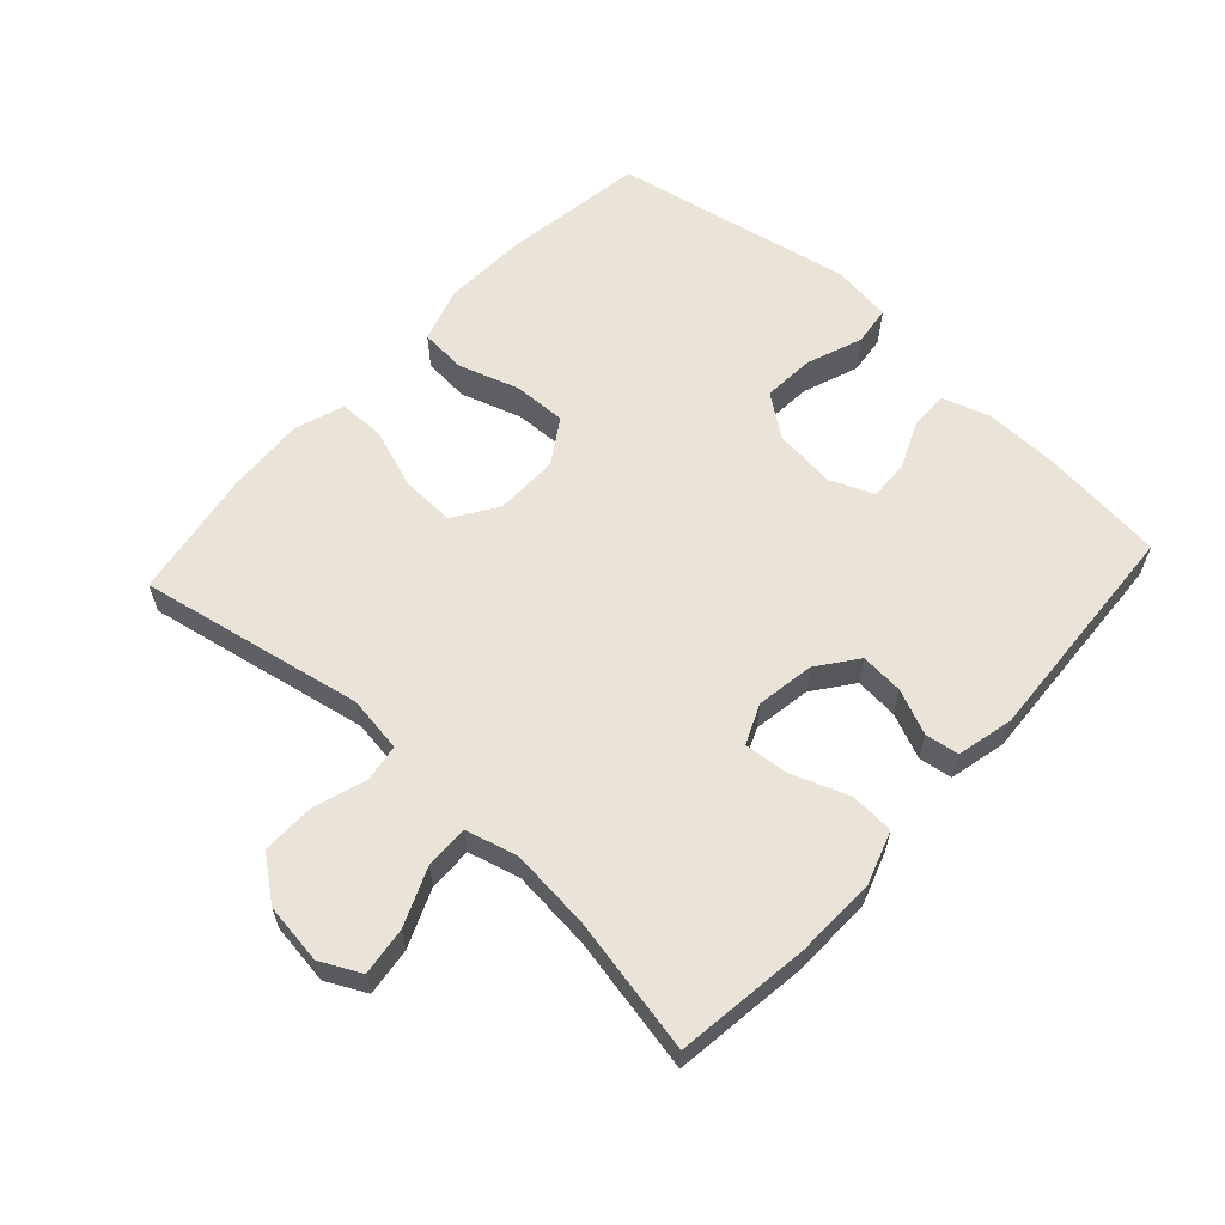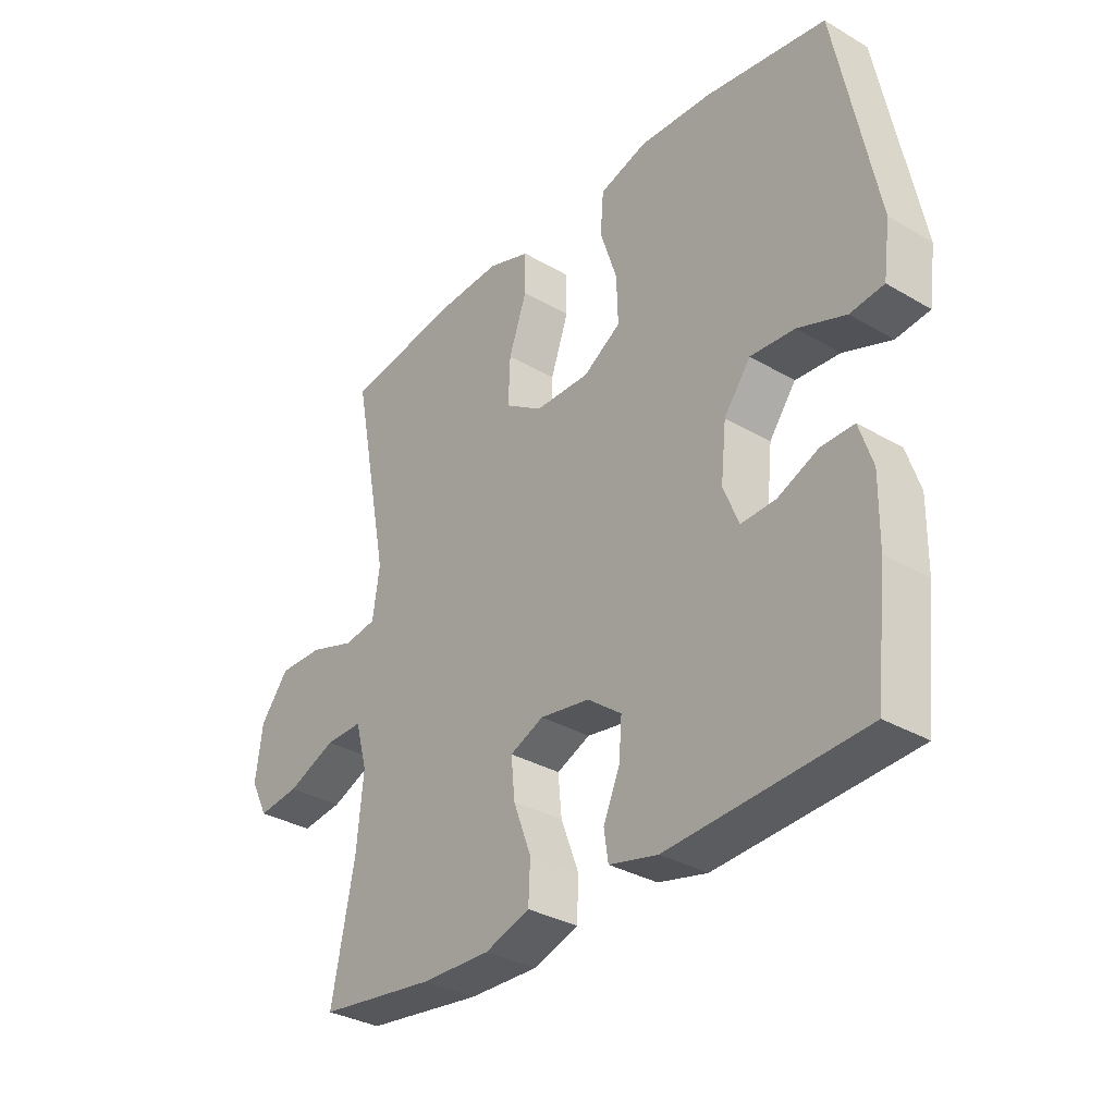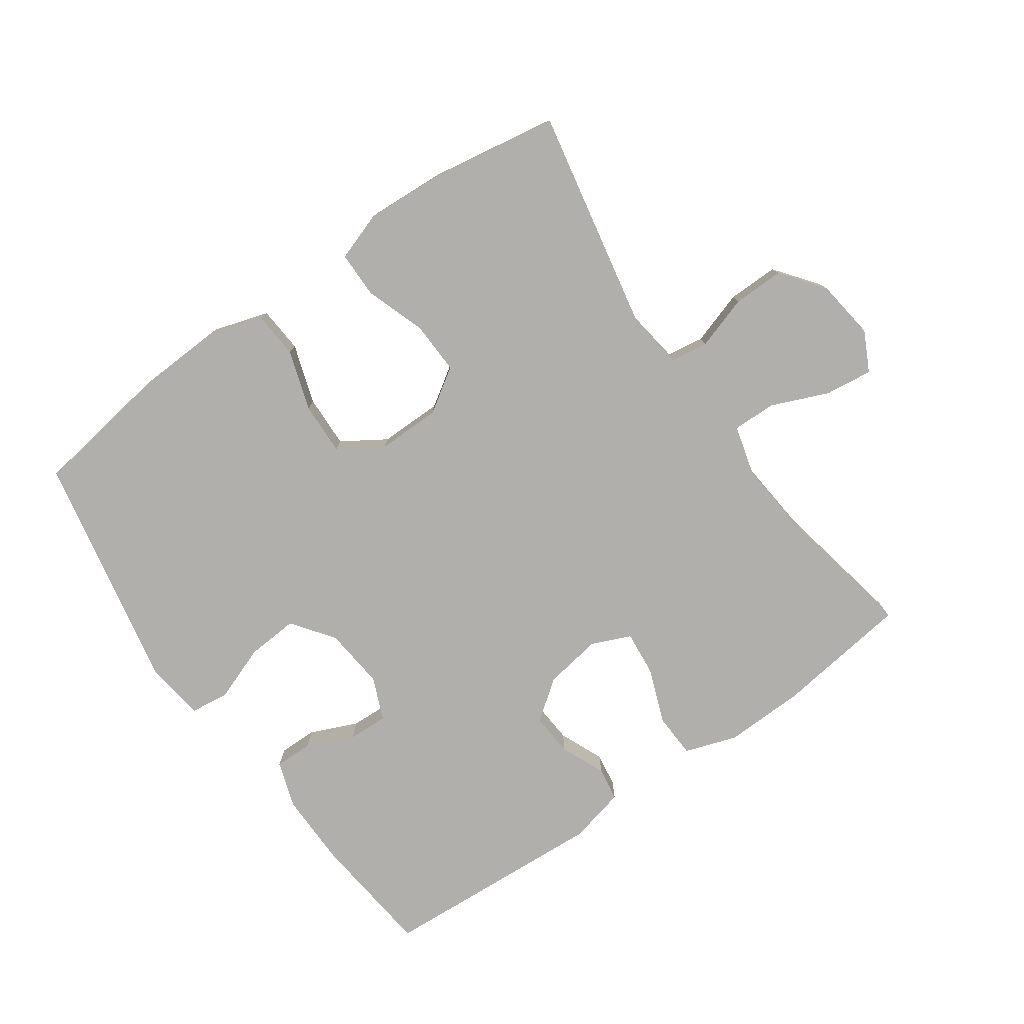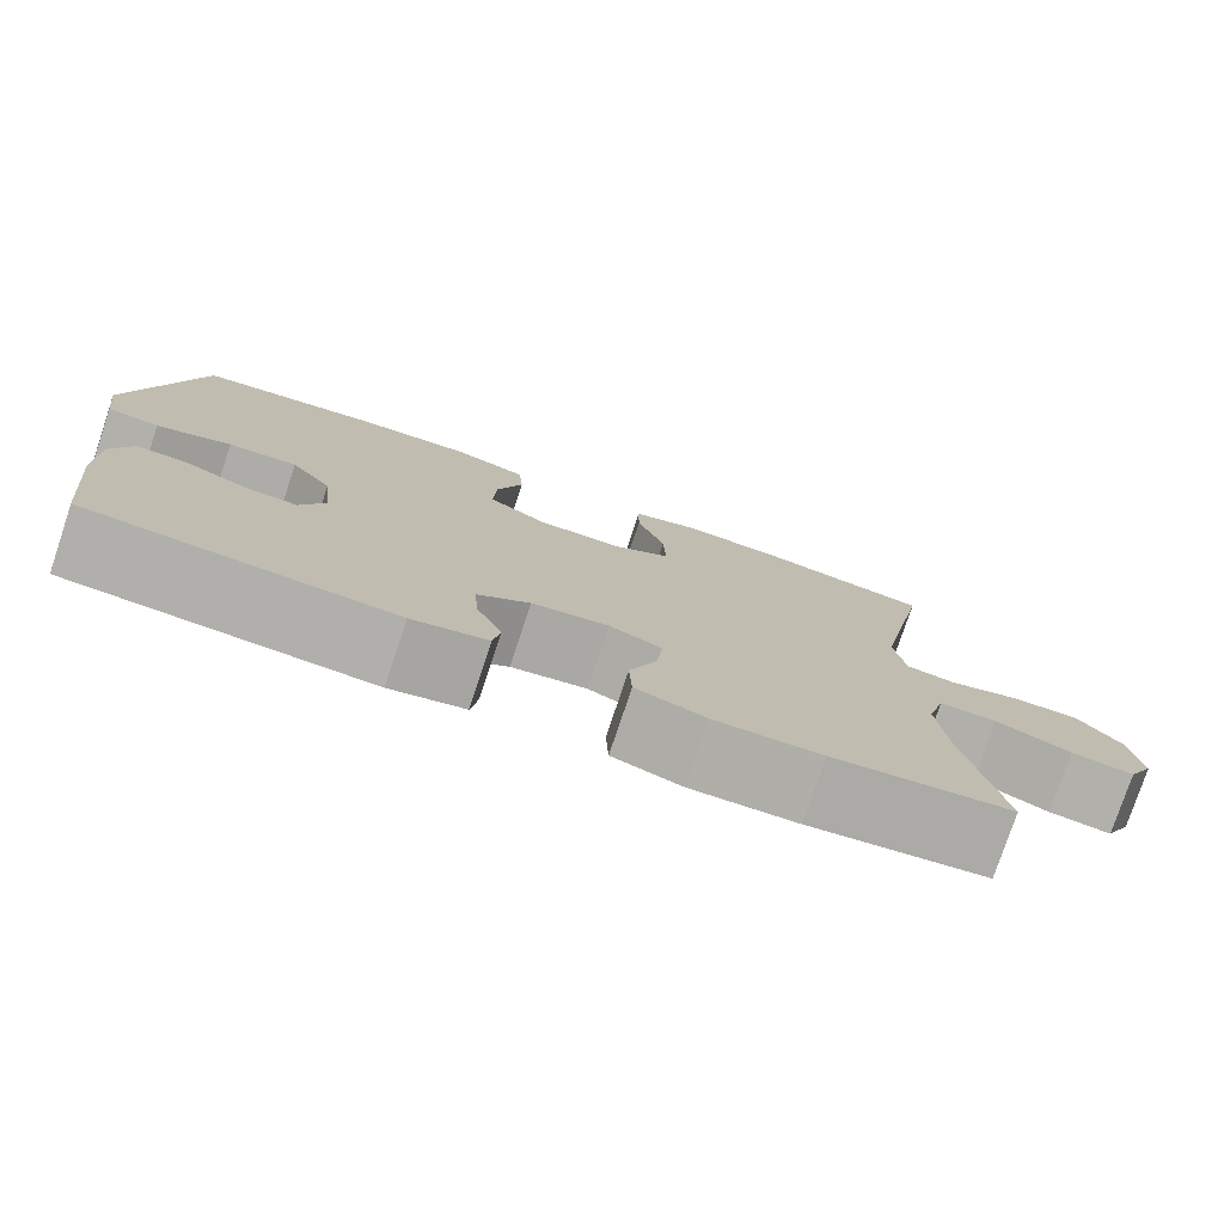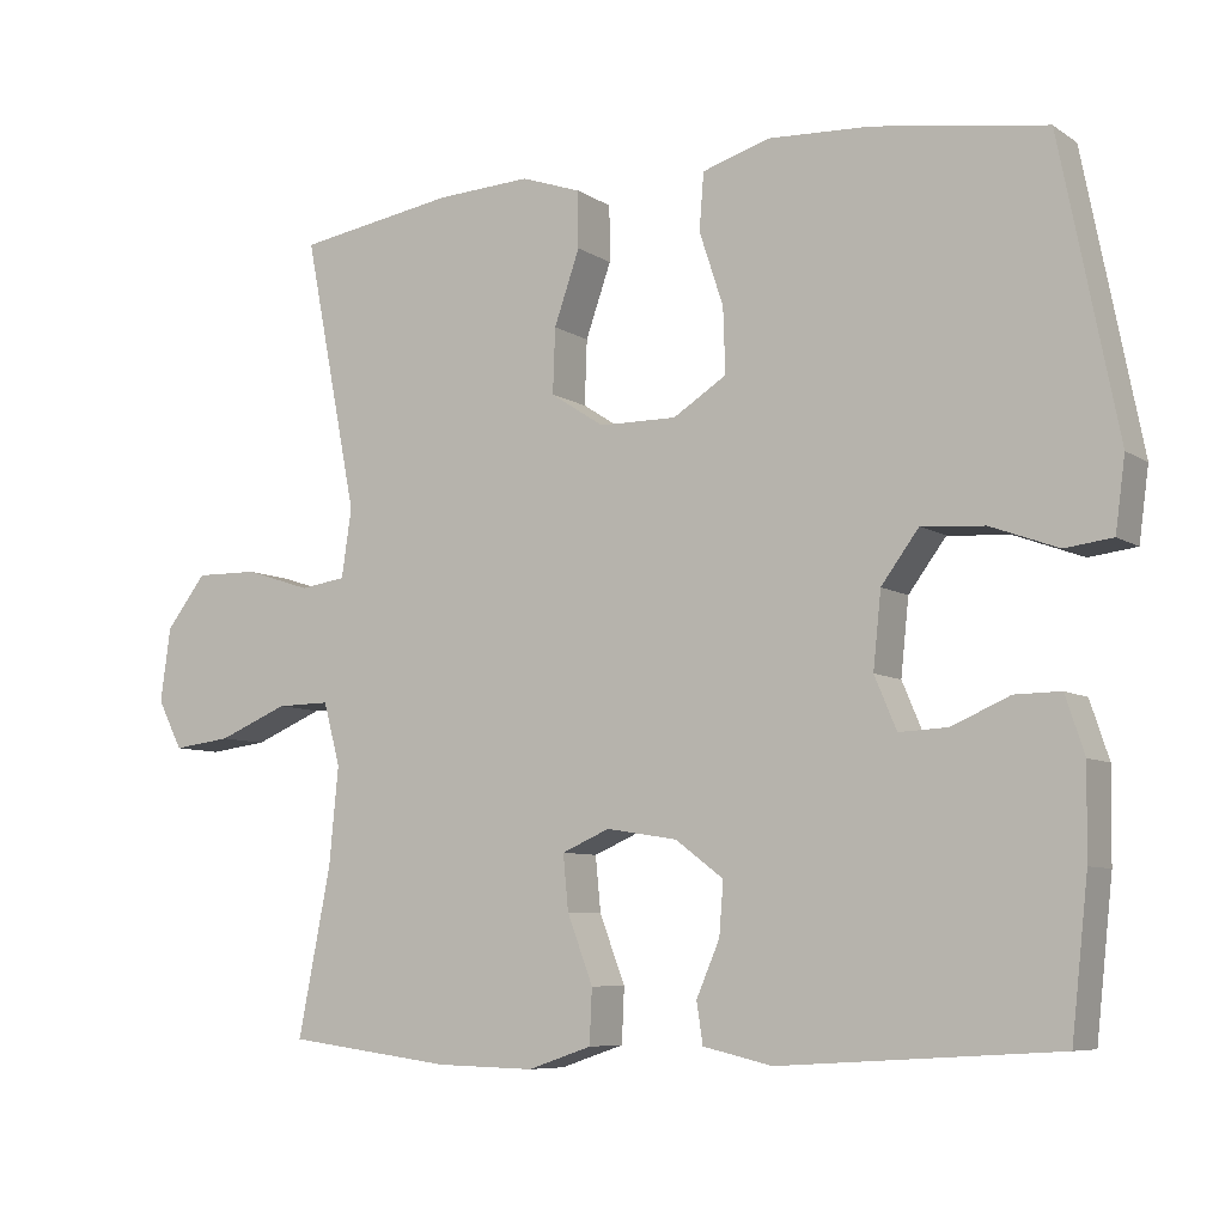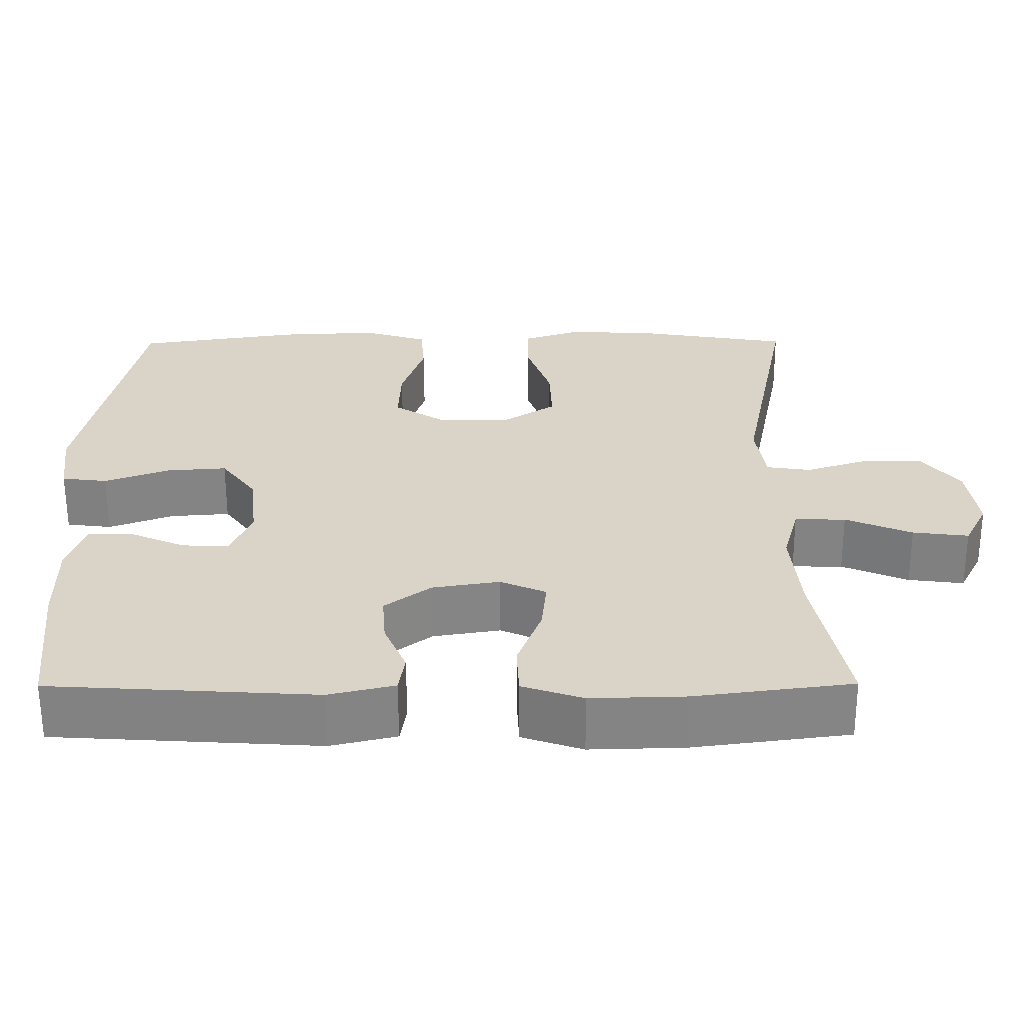
<metadata>
{"format":"obj","ext":"obj","renderer":"f3d","projection":"perspective","resolution":1024,"background":"white","views":[{"elev":61.0,"azim":132.5,"up":"+Y"},{"elev":-32.9,"azim":-129.0,"up":"+Z"},{"elev":-78.2,"azim":35.1,"up":"+Y"},{"elev":-77.8,"azim":-18.5,"up":"+Z"},{"elev":-7.4,"azim":-149.9,"up":"+Z"},{"elev":-61.2,"azim":0.2,"up":"+Z"}]}
</metadata>
<code>
o path7992
v 0.4441 0.0375 -0.293
v 0.4323 0.0375 -0.1683
v 0.4536 0.0375 -0.08929
v 0.521 0.0375 -0.09036
v 0.6093 0.0375 -0.1274
v 0.6833 0.0375 -0.1366
v 0.7146 0.0375 -0.07489
v 0.702 0.0375 0.0188
v 0.6511 0.0375 0.08481
v 0.5716 0.0375 0.08368
v 0.4884 0.0375 0.05677
v 0.4303 0.0375 0.06558
v 0.4177 0.0375 0.1524
v 0.4853 0.0375 0.4989
v 0.2843 0.0375 0.5322
v 0.1648 0.0375 0.5387
v 0.08853 0.0375 0.5126
v 0.08809 0.0375 0.4412
v 0.1204 0.0375 0.3482
v 0.1234 0.0375 0.2659
v 0.05563 0.0375 0.2216
v -0.0426 0.0375 0.2209
v -0.1104 0.0375 0.2641
v -0.1076 0.0375 0.346
v -0.07717 0.0375 0.4392
v -0.08277 0.0375 0.511
v -0.1683 0.0375 0.5377
v -0.2987 0.0375 0.5316
v -0.5164 0.0375 0.4989
v -0.5897 0.0375 0.1291
v -0.5773 0.0375 0.03723
v -0.517 0.0375 0.02962
v -0.4311 0.0375 0.06142
v -0.3511 0.0375 0.06724
v -0.3034 0.0375 0.002659
v -0.2934 0.0375 -0.09302
v -0.3214 0.0375 -0.1595
v -0.3832 0.0375 -0.1567
v -0.4566 0.0375 -0.1247
v -0.5151 0.0375 -0.124
v -0.539 0.0375 -0.1963
v -0.5375 0.0375 -0.3105
v -0.5164 0.0375 -0.5031
v -0.1647 0.0375 -0.5247
v -0.07703 0.0375 -0.5042
v -0.06916 0.0375 -0.4523
v -0.09874 0.0375 -0.3831
v -0.1039 0.0375 -0.3166
v -0.04279 0.0375 -0.2706
v 0.04684 0.0375 -0.2562
v 0.1073 0.0375 -0.2826
v 0.1006 0.0375 -0.3519
v 0.06825 0.0375 -0.4377
v 0.07139 0.0375 -0.5065
v 0.1522 0.0375 -0.5338
v 0.2768 0.0375 -0.5305
v 0.4853 0.0375 -0.5031
v 0.4441 -0.0375 -0.293
v 0.4323 -0.0375 -0.1683
v 0.4536 -0.0375 -0.08929
v 0.521 -0.0375 -0.09036
v 0.6093 -0.0375 -0.1274
v 0.6833 -0.0375 -0.1366
v 0.7146 -0.0375 -0.07489
v 0.702 -0.0375 0.0188
v 0.6511 -0.0375 0.08481
v 0.5716 -0.0375 0.08368
v 0.4884 -0.0375 0.05677
v 0.4303 -0.0375 0.06558
v 0.4177 -0.0375 0.1524
v 0.4853 -0.0375 0.4989
v 0.2843 -0.0375 0.5322
v 0.1648 -0.0375 0.5387
v 0.08853 -0.0375 0.5126
v 0.08809 -0.0375 0.4412
v 0.1204 -0.0375 0.3482
v 0.1234 -0.0375 0.2659
v 0.05563 -0.0375 0.2216
v -0.0426 -0.0375 0.2209
v -0.1104 -0.0375 0.2641
v -0.1076 -0.0375 0.346
v -0.07717 -0.0375 0.4392
v -0.08277 -0.0375 0.511
v -0.1683 -0.0375 0.5377
v -0.2987 -0.0375 0.5316
v -0.5164 -0.0375 0.4989
v -0.5897 -0.0375 0.1291
v -0.5773 -0.0375 0.03723
v -0.517 -0.0375 0.02962
v -0.4311 -0.0375 0.06142
v -0.3511 -0.0375 0.06724
v -0.3034 -0.0375 0.002659
v -0.2934 -0.0375 -0.09302
v -0.3214 -0.0375 -0.1595
v -0.3832 -0.0375 -0.1567
v -0.4566 -0.0375 -0.1247
v -0.5151 -0.0375 -0.124
v -0.539 -0.0375 -0.1963
v -0.5375 -0.0375 -0.3105
v -0.5164 -0.0375 -0.5031
v -0.1647 -0.0375 -0.5247
v -0.07703 -0.0375 -0.5042
v -0.06916 -0.0375 -0.4523
v -0.09874 -0.0375 -0.3831
v -0.1039 -0.0375 -0.3166
v -0.04279 -0.0375 -0.2706
v 0.04684 -0.0375 -0.2562
v 0.1073 -0.0375 -0.2826
v 0.1006 -0.0375 -0.3519
v 0.06825 -0.0375 -0.4377
v 0.07139 -0.0375 -0.5065
v 0.1522 -0.0375 -0.5338
v 0.2768 -0.0375 -0.5305
v 0.4853 -0.0375 -0.5031
v 0.6833 0.0375 -0.1366
v 0.6833 0.0375 -0.1366
v 0.7146 0.0375 -0.07489
v 0.702 0.0375 0.0188
v 0.6511 0.0375 0.08481
v 0.6093 0.0375 -0.1274
v 0.5716 0.0375 0.08368
v 0.521 0.0375 -0.09036
v 0.4884 0.0375 0.05677
v 0.4536 0.0375 -0.08929
v 0.4536 0.0375 -0.08929
v 0.4303 0.0375 0.06558
v 0.4303 0.0375 0.06558
v 0.4853 0.0375 -0.5031
v 0.4853 0.0375 -0.5031
v 0.4441 0.0375 -0.293
v 0.4323 0.0375 -0.1683
v 0.4177 0.0375 0.1524
v 0.4853 0.0375 0.4989
v 0.4853 0.0375 0.4989
v 0.2843 0.0375 0.5322
v 0.2768 0.0375 -0.5305
v 0.1648 0.0375 0.5387
v 0.1522 0.0375 -0.5338
v 0.1204 0.0375 0.3482
v 0.1234 0.0375 0.2659
v 0.08853 0.0375 0.5126
v 0.08853 0.0375 0.5126
v 0.07139 0.0375 -0.5065
v 0.07139 0.0375 -0.5065
v 0.1073 0.0375 -0.2826
v 0.1073 0.0375 -0.2826
v 0.1006 0.0375 -0.3519
v 0.05563 0.0375 0.2216
v 0.08809 0.0375 0.4412
v 0.04684 0.0375 -0.2562
v 0.06825 0.0375 -0.4377
v -0.0426 0.0375 0.2209
v -0.04279 0.0375 -0.2706
v -0.1104 0.0375 0.2641
v -0.1039 0.0375 -0.3166
v -0.07703 0.0375 -0.5042
v -0.07703 0.0375 -0.5042
v -0.06916 0.0375 -0.4523
v -0.09874 0.0375 -0.3831
v -0.1647 0.0375 -0.5247
v -0.1076 0.0375 0.346
v -0.07717 0.0375 0.4392
v -0.08277 0.0375 0.511
v -0.08277 0.0375 0.511
v -0.1683 0.0375 0.5377
v -0.2987 0.0375 0.5316
v -0.2934 0.0375 -0.09302
v -0.3214 0.0375 -0.1595
v -0.3214 0.0375 -0.1595
v -0.3034 0.0375 0.002659
v -0.3511 0.0375 0.06724
v -0.3832 0.0375 -0.1567
v -0.4311 0.0375 0.06142
v -0.4566 0.0375 -0.1247
v -0.5164 0.0375 -0.5031
v -0.5164 0.0375 -0.5031
v -0.517 0.0375 0.02962
v -0.5151 0.0375 -0.124
v -0.5151 0.0375 -0.124
v -0.5164 0.0375 0.4989
v -0.5164 0.0375 0.4989
v -0.539 0.0375 -0.1963
v -0.5773 0.0375 0.03723
v -0.5773 0.0375 0.03723
v -0.5375 0.0375 -0.3105
v -0.5897 0.0375 0.1291
v 0.6833 -0.0375 -0.1366
v 0.6833 -0.0375 -0.1366
v 0.7146 -0.0375 -0.07489
v 0.702 -0.0375 0.0188
v 0.6511 -0.0375 0.08481
v 0.6093 -0.0375 -0.1274
v 0.5716 -0.0375 0.08368
v 0.521 -0.0375 -0.09036
v 0.4884 -0.0375 0.05677
v 0.4536 -0.0375 -0.08929
v 0.4536 -0.0375 -0.08929
v 0.4303 -0.0375 0.06558
v 0.4303 -0.0375 0.06558
v 0.4853 -0.0375 -0.5031
v 0.4853 -0.0375 -0.5031
v 0.4441 -0.0375 -0.293
v 0.4323 -0.0375 -0.1683
v 0.4177 -0.0375 0.1524
v 0.4853 -0.0375 0.4989
v 0.4853 -0.0375 0.4989
v 0.2843 -0.0375 0.5322
v 0.2768 -0.0375 -0.5305
v 0.1648 -0.0375 0.5387
v 0.1522 -0.0375 -0.5338
v 0.1204 -0.0375 0.3482
v 0.1234 -0.0375 0.2659
v 0.08853 -0.0375 0.5126
v 0.08853 -0.0375 0.5126
v 0.07139 -0.0375 -0.5065
v 0.07139 -0.0375 -0.5065
v 0.1073 -0.0375 -0.2826
v 0.1073 -0.0375 -0.2826
v 0.1006 -0.0375 -0.3519
v 0.05563 -0.0375 0.2216
v 0.08809 -0.0375 0.4412
v 0.04684 -0.0375 -0.2562
v 0.06825 -0.0375 -0.4377
v -0.0426 -0.0375 0.2209
v -0.04279 -0.0375 -0.2706
v -0.1104 -0.0375 0.2641
v -0.1039 -0.0375 -0.3166
v -0.07703 -0.0375 -0.5042
v -0.07703 -0.0375 -0.5042
v -0.06916 -0.0375 -0.4523
v -0.09874 -0.0375 -0.3831
v -0.1647 -0.0375 -0.5247
v -0.1076 -0.0375 0.346
v -0.07717 -0.0375 0.4392
v -0.08277 -0.0375 0.511
v -0.08277 -0.0375 0.511
v -0.1683 -0.0375 0.5377
v -0.2987 -0.0375 0.5316
v -0.2934 -0.0375 -0.09302
v -0.3214 -0.0375 -0.1595
v -0.3214 -0.0375 -0.1595
v -0.3034 -0.0375 0.002659
v -0.3511 -0.0375 0.06724
v -0.3832 -0.0375 -0.1567
v -0.4311 -0.0375 0.06142
v -0.4566 -0.0375 -0.1247
v -0.5164 -0.0375 -0.5031
v -0.5164 -0.0375 -0.5031
v -0.517 -0.0375 0.02962
v -0.5151 -0.0375 -0.124
v -0.5151 -0.0375 -0.124
v -0.5164 -0.0375 0.4989
v -0.5164 -0.0375 0.4989
v -0.539 -0.0375 -0.1963
v -0.5773 -0.0375 0.03723
v -0.5773 -0.0375 0.03723
v -0.5375 -0.0375 -0.3105
v -0.5897 -0.0375 0.1291
f 230 232 228
f 224 239 225
f 220 222 198
f 240 232 231
f 235 237 234
f 231 232 230
f 245 243 252
f 207 211 204
f 219 223 210
f 193 194 190
f 239 227 225
f 221 209 213
f 220 198 212
f 224 222 220
f 202 219 208
f 190 192 189
f 195 196 194
f 203 217 202
f 204 212 198
f 189 192 187
f 217 219 202
f 212 204 211
f 255 249 258
f 222 217 198
f 211 209 221
f 193 190 191
f 226 242 224
f 192 190 194
f 257 244 254
f 198 196 195
f 208 219 210
f 239 224 242
f 242 226 243
f 240 231 227
f 232 240 257
f 232 257 247
f 240 227 239
f 252 243 238
f 245 258 249
f 198 217 196
f 258 245 252
f 238 243 226
f 237 238 233
f 224 225 222
f 202 208 200
f 195 194 193
f 234 237 233
f 196 217 203
f 233 238 226
f 207 204 205
f 209 211 207
f 244 257 240
f 210 223 215
f 246 254 244
f 250 254 246
f 116 7 64 188
f 7 8 65 64
f 8 9 66 65
f 5 6 63 62
f 9 10 67 66
f 4 5 62 61
f 10 11 68 67
f 125 4 61 197
f 11 127 199 68
f 129 1 58 201
f 2 3 60 59
f 1 2 59 58
f 13 134 206 70
f 12 13 70 69
f 14 15 72 71
f 56 57 114 113
f 15 16 73 72
f 55 56 113 112
f 19 20 77 76
f 16 142 214 73
f 144 55 112 216
f 146 52 109 218
f 20 21 78 77
f 18 19 76 75
f 17 18 75 74
f 50 51 108 107
f 53 54 111 110
f 52 53 110 109
f 21 22 79 78
f 49 50 107 106
f 22 23 80 79
f 48 49 106 105
f 157 46 103 229
f 46 47 104 103
f 44 45 102 101
f 24 25 82 81
f 25 164 236 82
f 26 27 84 83
f 47 48 105 104
f 23 24 81 80
f 27 28 85 84
f 36 169 241 93
f 35 36 93 92
f 34 35 92 91
f 37 38 95 94
f 33 34 91 90
f 38 39 96 95
f 176 44 101 248
f 32 33 90 89
f 39 179 251 96
f 28 181 253 85
f 40 41 98 97
f 184 32 89 256
f 42 43 100 99
f 41 42 99 98
f 30 31 88 87
f 29 30 87 86
f 158 156 160
f 152 153 167
f 148 126 150
f 168 159 160
f 163 162 165
f 159 158 160
f 173 180 171
f 135 132 139
f 147 138 151
f 121 118 122
f 167 153 155
f 149 141 137
f 148 140 126
f 152 148 150
f 130 136 147
f 118 117 120
f 123 122 124
f 131 130 145
f 132 126 140
f 117 115 120
f 145 130 147
f 140 139 132
f 183 186 177
f 150 126 145
f 139 149 137
f 121 119 118
f 154 152 170
f 120 122 118
f 185 182 172
f 126 123 124
f 136 138 147
f 167 170 152
f 170 171 154
f 168 155 159
f 160 185 168
f 160 175 185
f 168 167 155
f 180 166 171
f 173 177 186
f 126 124 145
f 186 180 173
f 166 154 171
f 165 161 166
f 152 150 153
f 130 128 136
f 123 121 122
f 162 161 165
f 124 131 145
f 161 154 166
f 135 133 132
f 137 135 139
f 172 168 185
f 138 143 151
f 174 172 182
f 178 174 182

</code>
